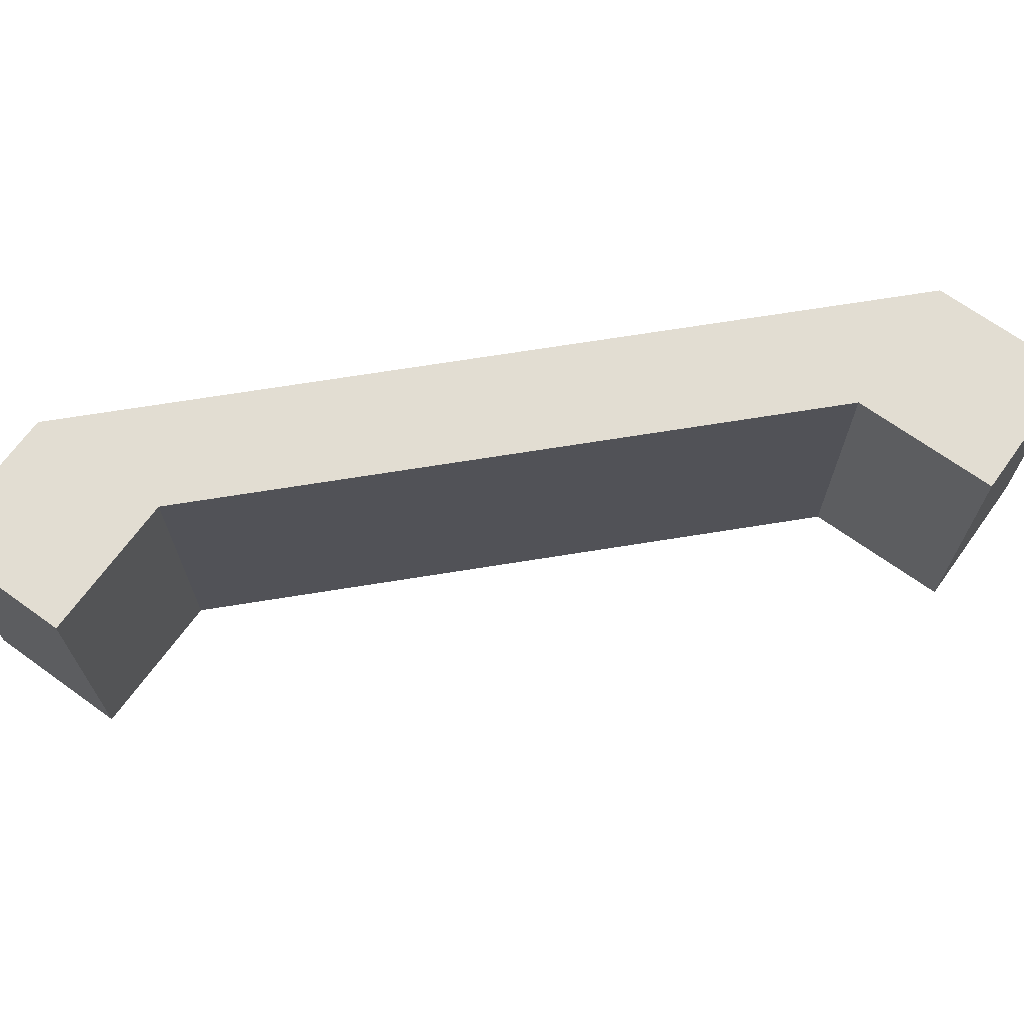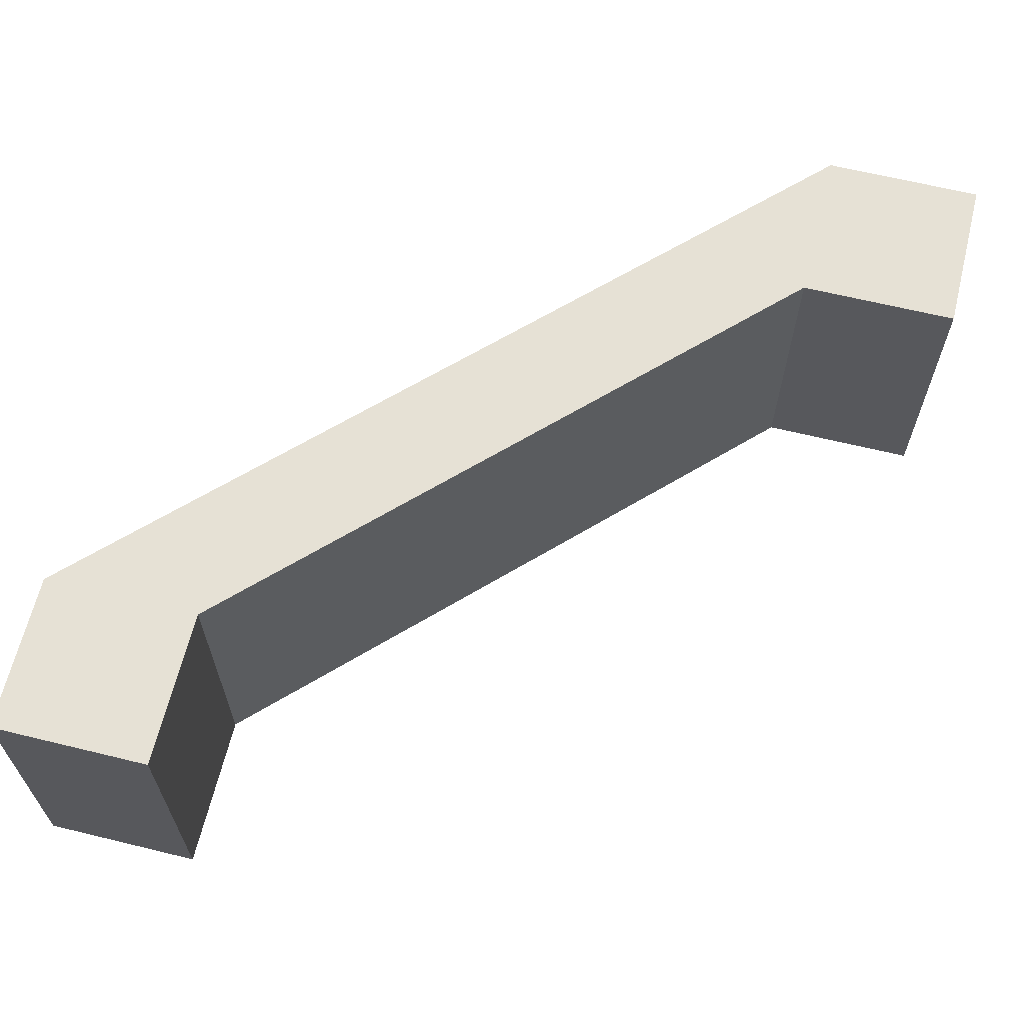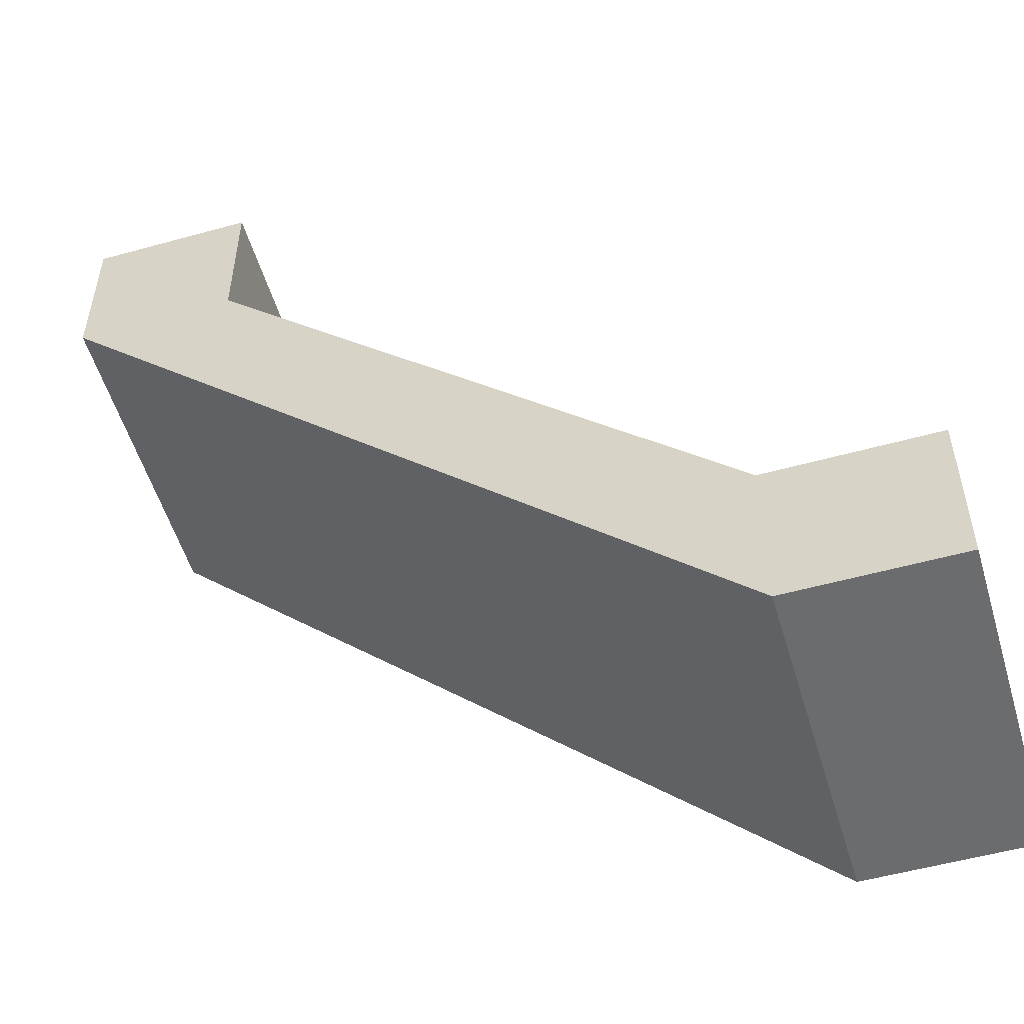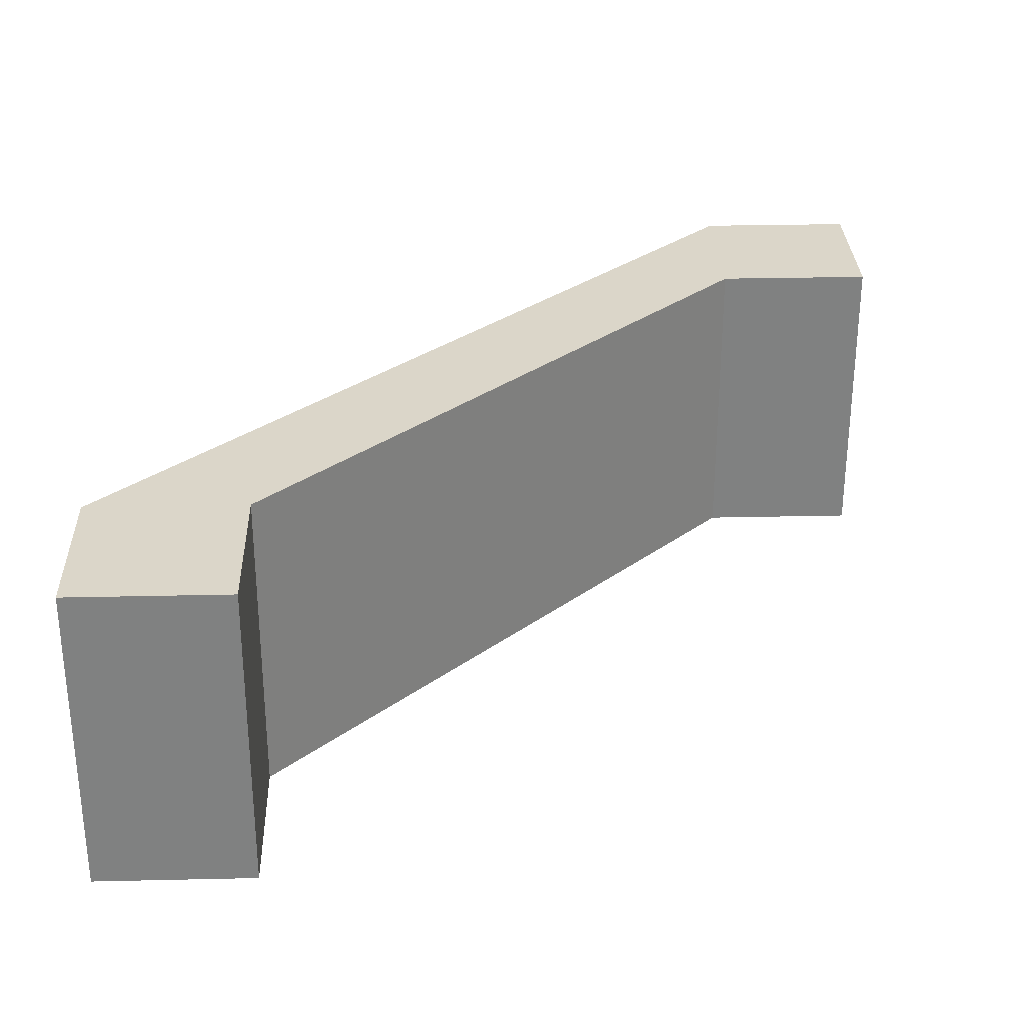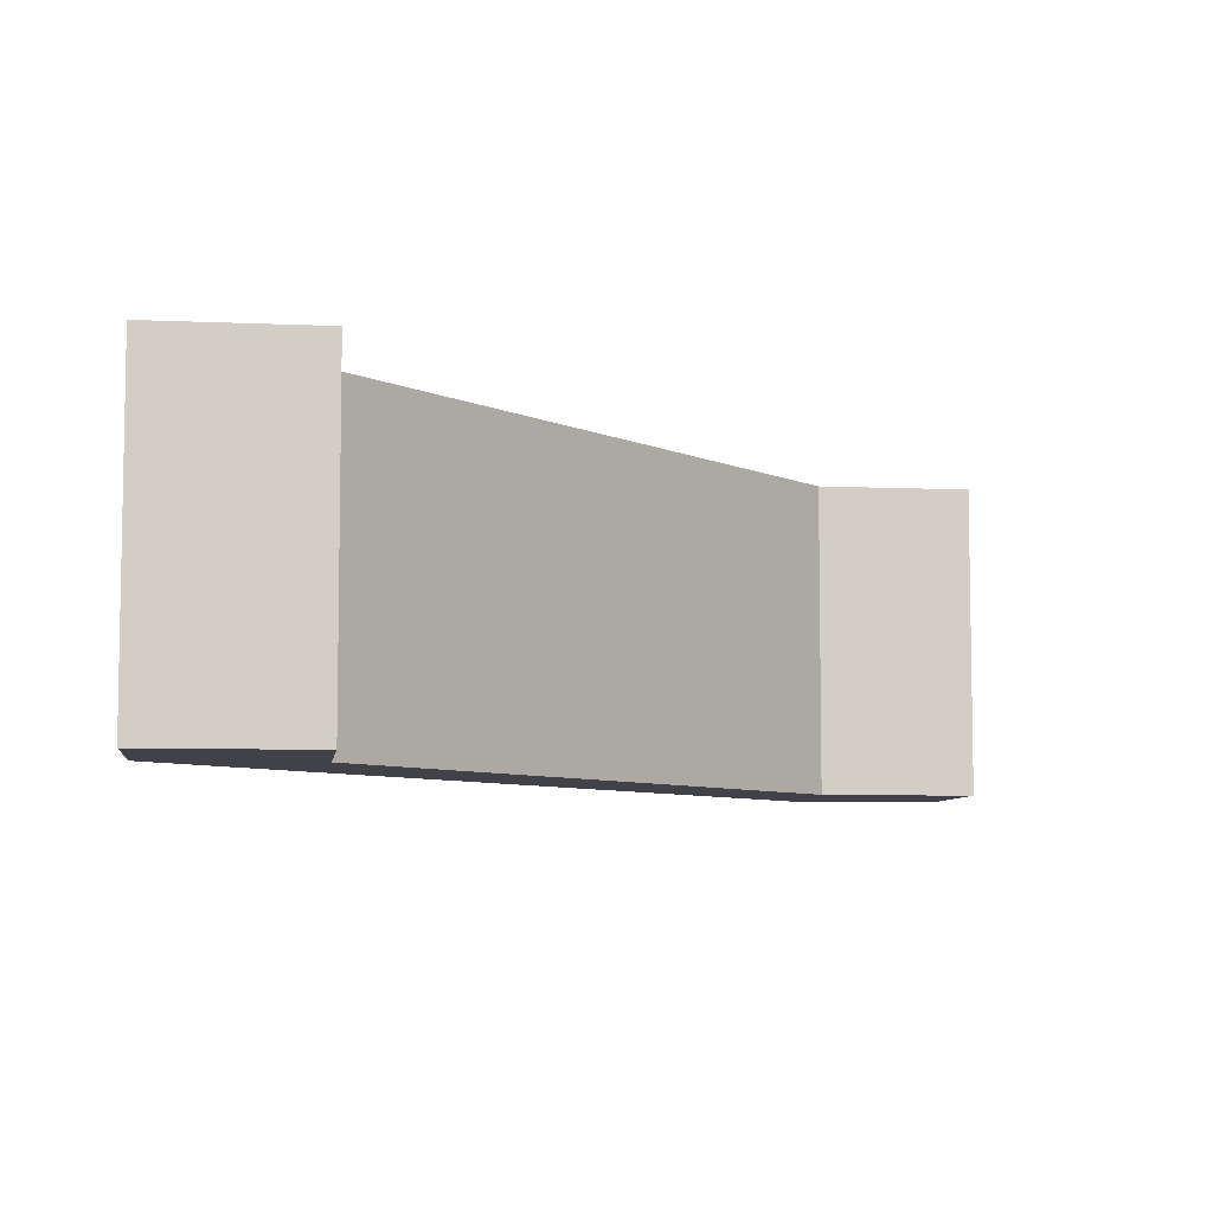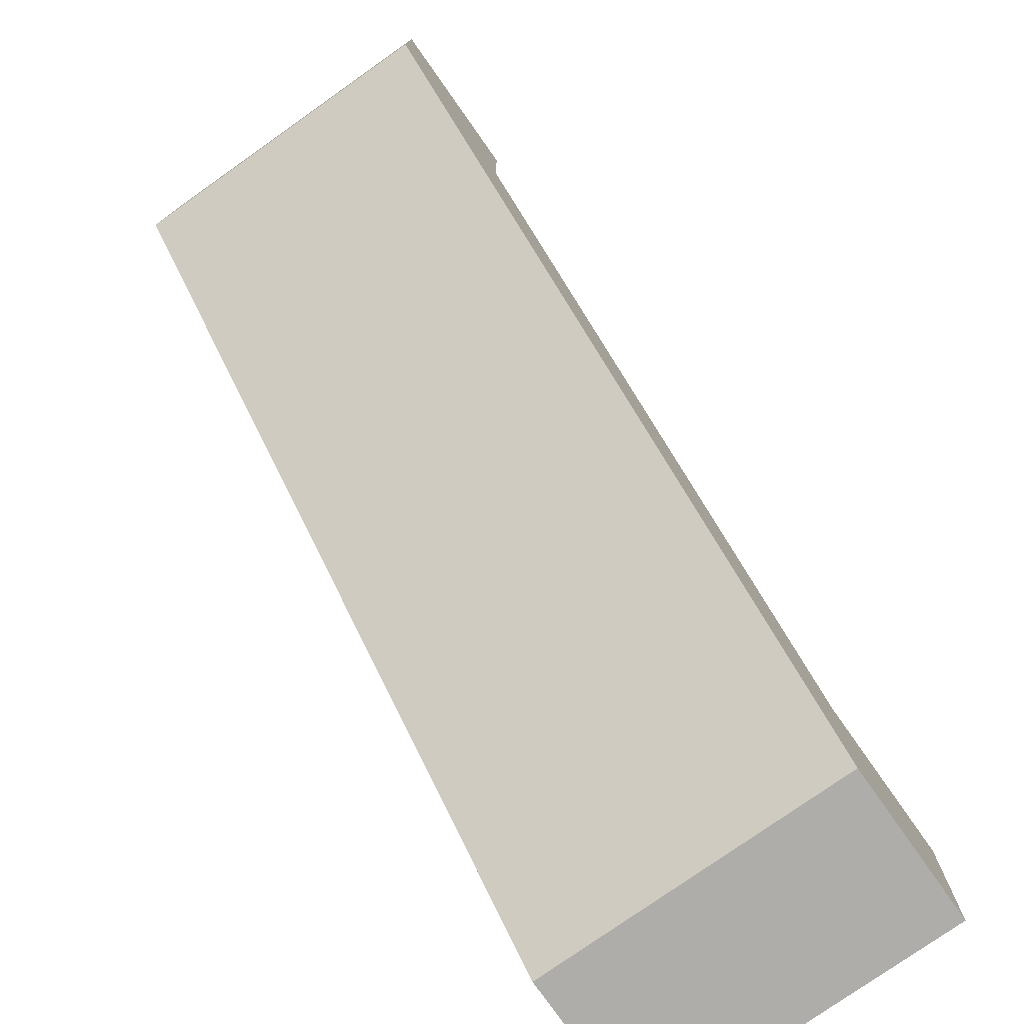
<metadata>
{"format":"obj","ext":"obj","renderer":"f3d","projection":"perspective","resolution":1024,"background":"white","views":[{"elev":68.3,"azim":125.8,"up":"+Z"},{"elev":64.7,"azim":103.8,"up":"+Z"},{"elev":-53.6,"azim":16.5,"up":"+Y"},{"elev":29.9,"azim":88.1,"up":"+Z"},{"elev":-6.8,"azim":82.5,"up":"+Z"},{"elev":-77.2,"azim":-54.8,"up":"+Y"}]}
</metadata>
<code>
g Body18
v 14.93 -12.08 0
v 14.93 -7.08 0
v 14.93 -7.08 10
v 14.93 -12.08 10
v 9.933 -12.08 0
v 9.933 -12.08 10
v -11.07 8.92 0
v -11.07 8.92 10
v -11.07 13.92 0
v -11.07 13.92 10
v -6.067 13.92 0
v -6.067 13.92 10
v -6.067 8.92 0
v -6.067 8.92 10
v 9.933 -7.08 0
v 9.933 -7.08 10
f 1 2 4
f 4 2 3
f 5 1 6
f 6 1 4
f 7 5 8
f 8 5 6
f 9 7 10
f 10 7 8
f 11 9 12
f 12 9 10
f 13 11 14
f 14 11 12
f 15 13 16
f 16 13 14
f 2 15 3
f 3 15 16
f 3 16 4
f 4 16 6
f 6 16 8
f 8 16 14
f 8 14 10
f 10 14 12
f 13 15 5
f 5 15 2
f 5 2 1
f 5 7 13
f 13 7 11
f 11 7 9

</code>
